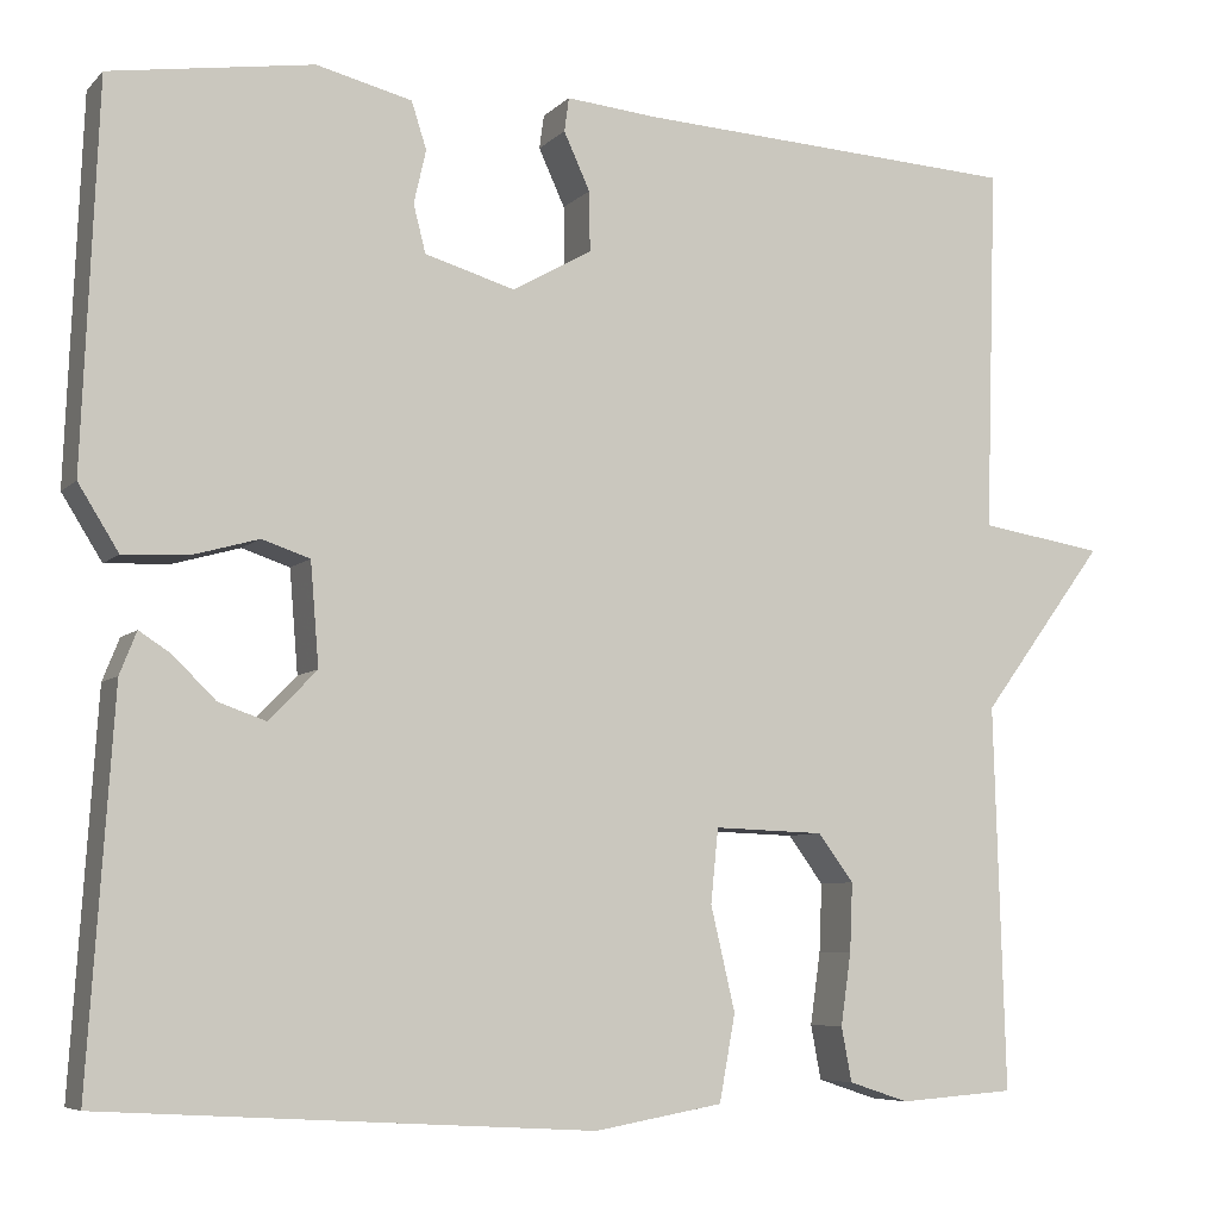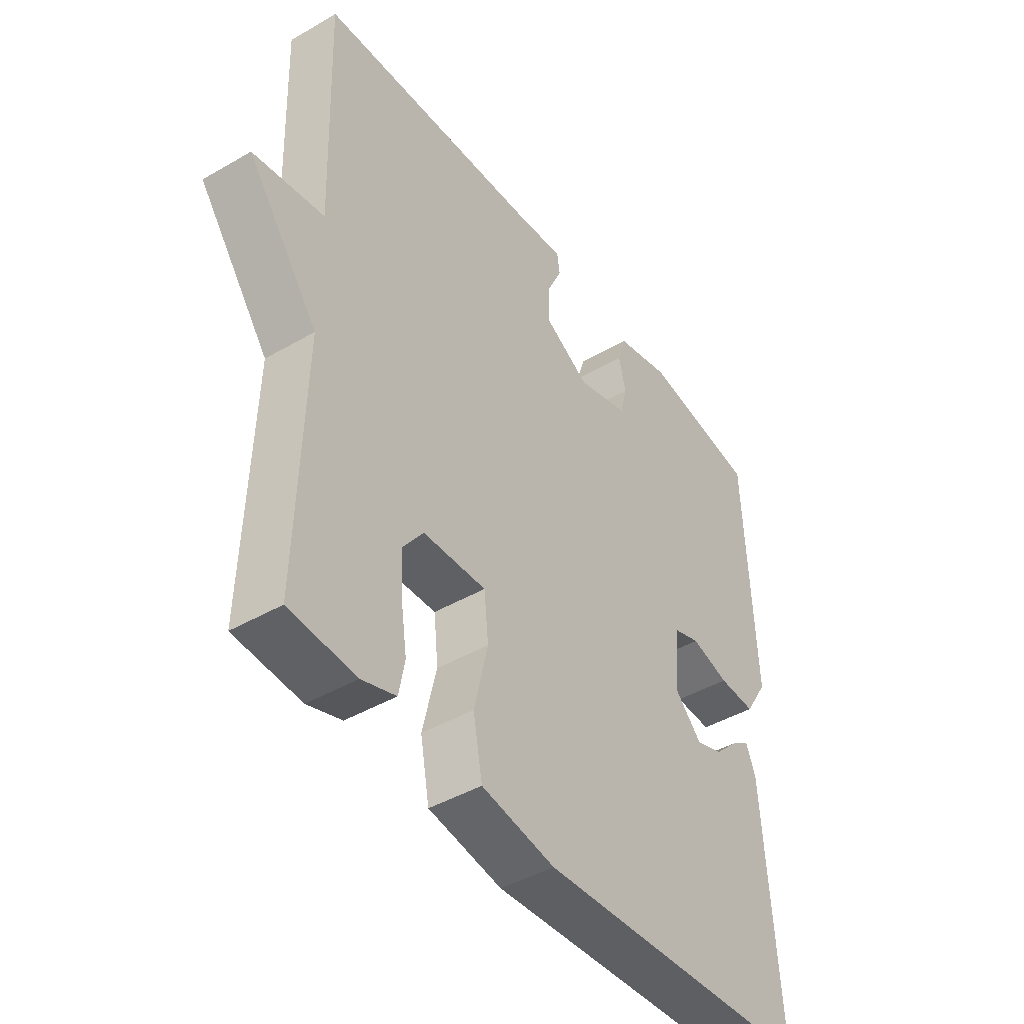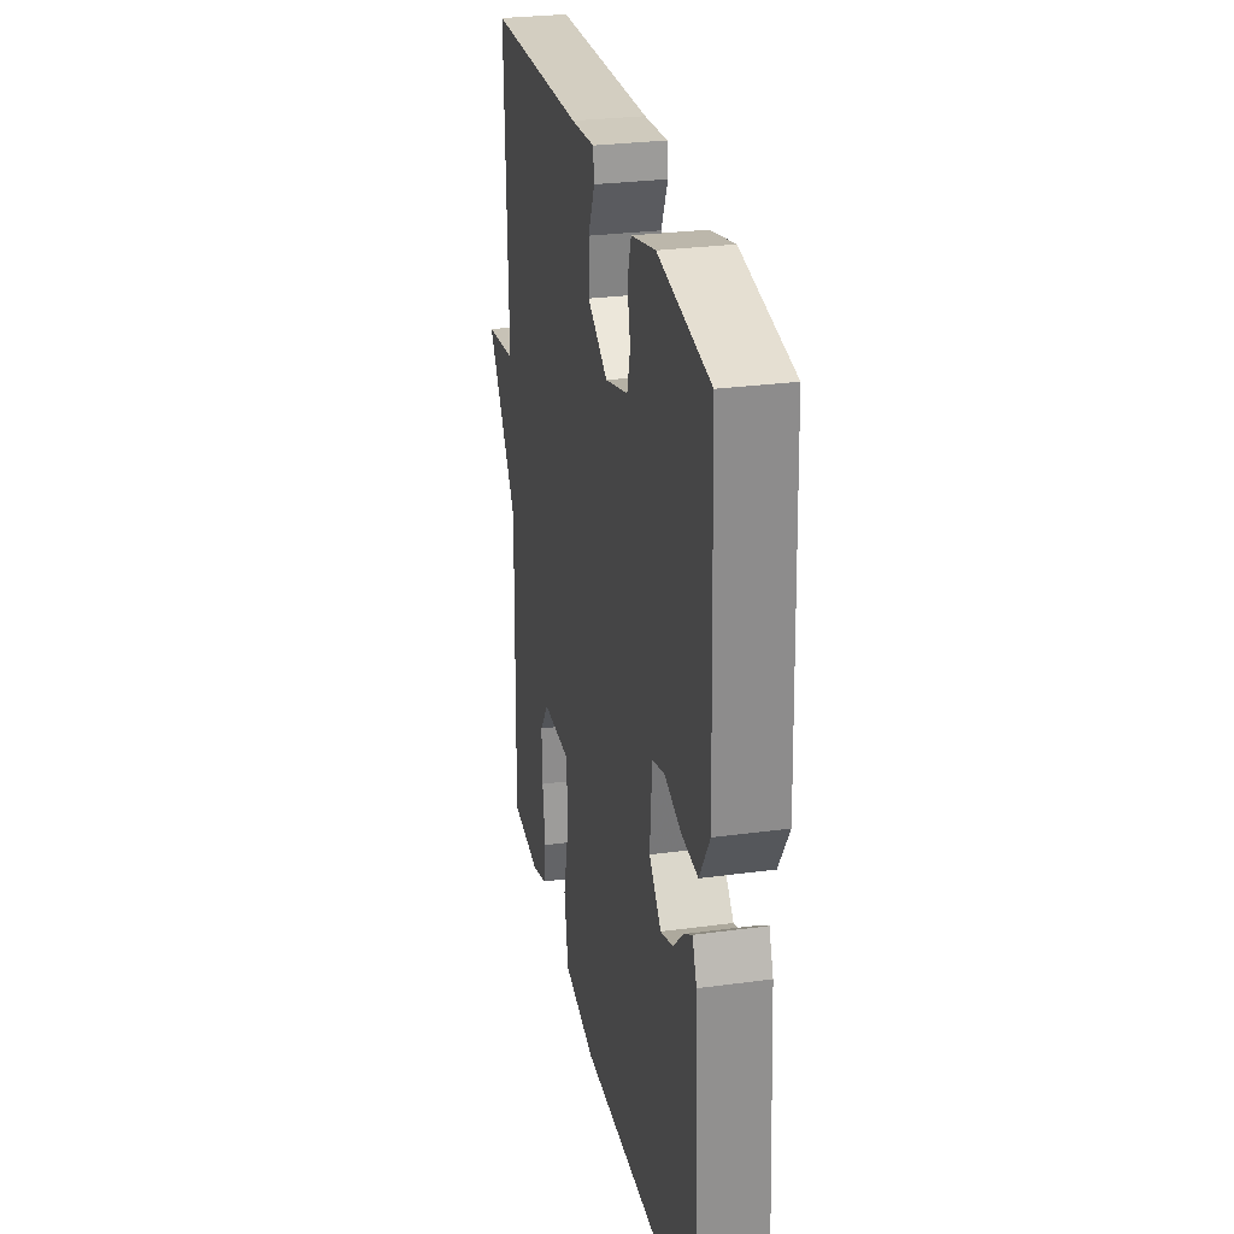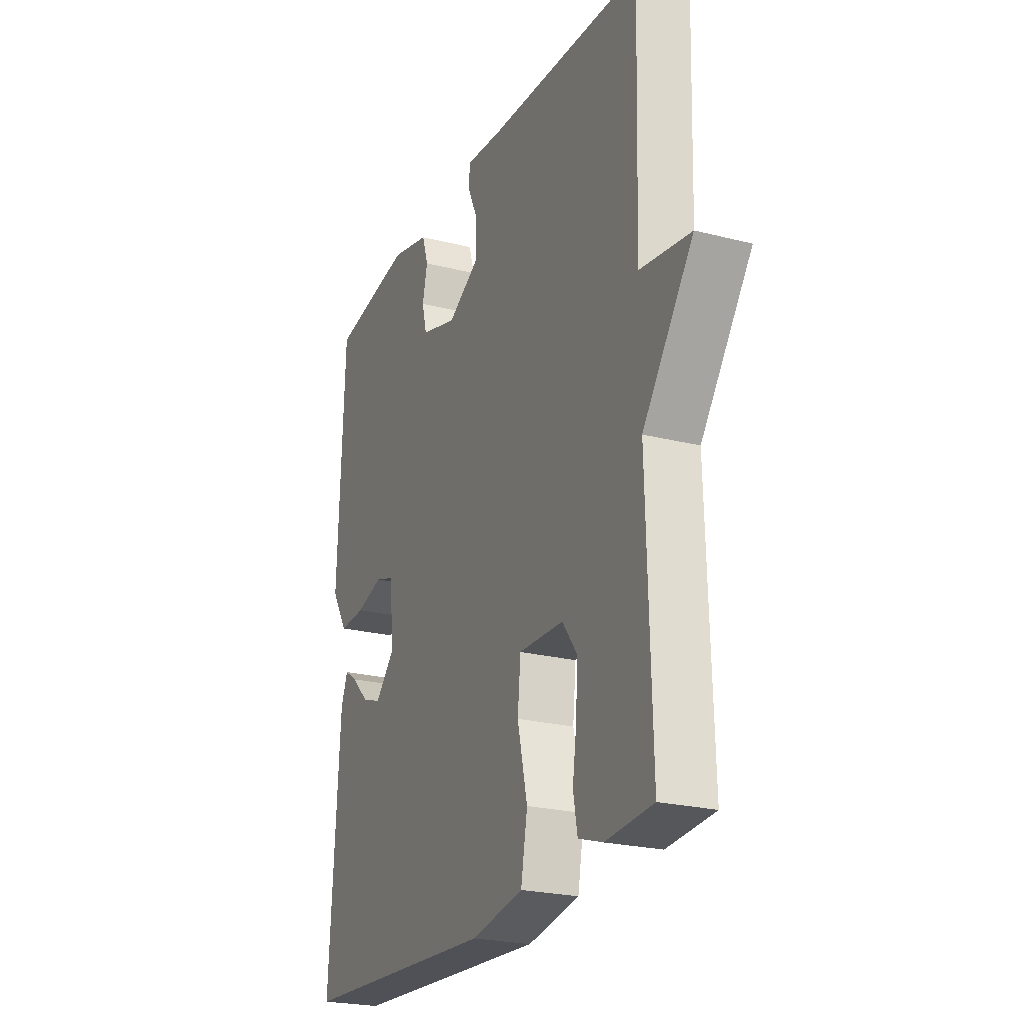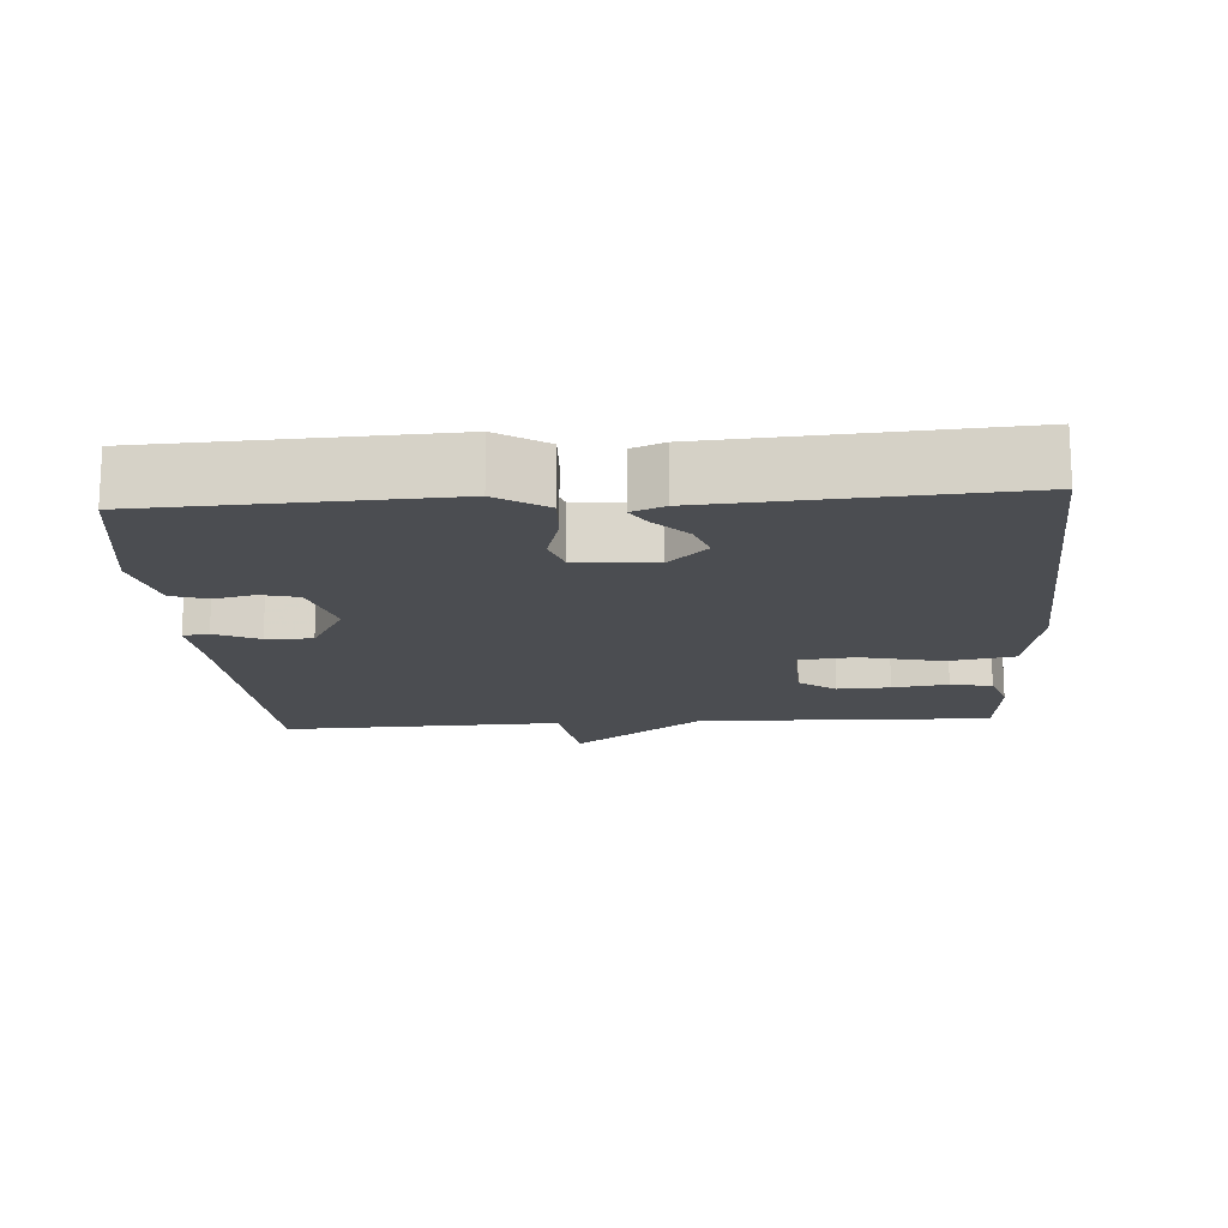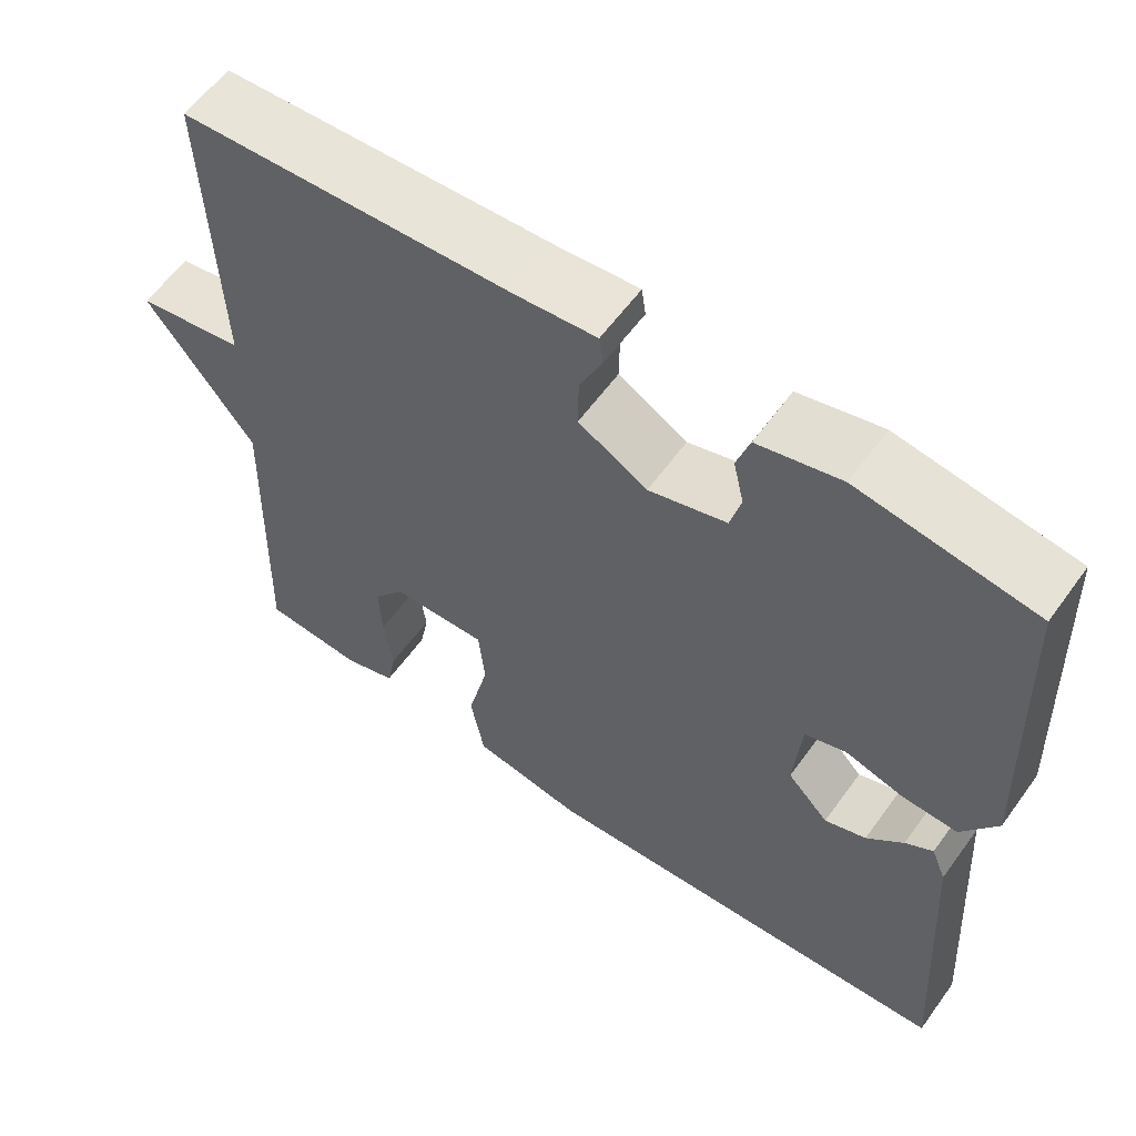
<metadata>
{"format":"obj","ext":"obj","renderer":"f3d","projection":"perspective","resolution":1024,"background":"white","views":[{"elev":-6.7,"azim":156.8,"up":"+Z"},{"elev":-43.9,"azim":-55.7,"up":"+Z"},{"elev":28.4,"azim":78.5,"up":"+Z"},{"elev":-23.6,"azim":-113.1,"up":"+Z"},{"elev":-15.9,"azim":93.8,"up":"+Y"},{"elev":59.4,"azim":35.7,"up":"+Z"}]}
</metadata>
<code>
v -0.5 0.07 0.5
v -0.089 0.07 0.522
v 0.009 0.07 0.531
v 0.014 0.07 0.495
v -0.014 0.07 0.434
v -0.015 0.07 0.37
v 0.07 0.07 0.322
v 0.166 0.07 0.35
v 0.179 0.07 0.401
v 0.166 0.07 0.458
v 0.182 0.07 0.508
v 0.284 0.07 0.533
v 0.5 0.07 0.5
v 0.517 0.07 0.095
v 0.474 0.07 0.026
v 0.405 0.07 0.029
v 0.334 0.07 0.049
v 0.283 0.07 0.032
v 0.274 0.07 -0.077
v 0.325 0.07 -0.13
v 0.376 0.07 -0.112
v 0.421 0.07 -0.068
v 0.455 0.07 -0.046
v 0.473 0.07 -0.091
v 0.5 0.07 -0.5
v -0.023 0.07 -0.531
v -0.16 0.07 -0.507
v -0.177 0.07 -0.415
v -0.151 0.07 -0.304
v -0.159 0.07 -0.225
v -0.277 0.07 -0.229
v -0.315 0.07 -0.28
v -0.312 0.07 -0.353
v -0.301 0.07 -0.43
v -0.312 0.07 -0.488
v -0.376 0.07 -0.509
v -0.5 0.07 -0.5
v -0.488 0.07 -0.09
v -0.621 0.07 0.089
v -0.488 0.07 0.11
v -0.5 0 0.5
v -0.089 0 0.522
v 0.009 0 0.531
v 0.014 0 0.495
v -0.014 0 0.434
v -0.015 0 0.37
v 0.07 0 0.322
v 0.166 0 0.35
v 0.179 0 0.401
v 0.166 0 0.458
v 0.182 0 0.508
v 0.284 0 0.533
v 0.5 0 0.5
v 0.517 0 0.095
v 0.474 0 0.026
v 0.405 0 0.029
v 0.334 0 0.049
v 0.283 0 0.032
v 0.274 0 -0.077
v 0.325 0 -0.13
v 0.376 0 -0.112
v 0.421 0 -0.068
v 0.455 0 -0.046
v 0.473 0 -0.091
v 0.5 0 -0.5
v -0.023 0 -0.531
v -0.16 0 -0.507
v -0.177 0 -0.415
v -0.151 0 -0.304
v -0.159 0 -0.225
v -0.277 0 -0.229
v -0.315 0 -0.28
v -0.312 0 -0.353
v -0.301 0 -0.43
v -0.312 0 -0.488
v -0.376 0 -0.509
v -0.5 0 -0.5
v -0.488 0 -0.09
v -0.621 0 0.089
v -0.488 0 0.11
f 38 39 40
f 36 37 38
f 35 36 38
f 34 35 38
f 33 34 38
f 32 33 38 40
f 40 1 2
f 32 40 2
f 31 32 2
f 27 28 29
f 26 27 29
f 25 26 29
f 24 25 29
f 21 22 23 24
f 20 21 24 29
f 19 20 29 30
f 15 16 17
f 14 15 17
f 13 14 17
f 12 13 17
f 11 12 17
f 10 11 17
f 9 10 17
f 8 9 17 18
f 19 30 31
f 18 19 31
f 8 18 31
f 7 8 31
f 3 4 5
f 2 3 5
f 31 2 5 6
f 6 7 31
f 80 79 78
f 78 77 76
f 78 76 75
f 78 75 74
f 78 74 73
f 80 78 73 72
f 42 41 80
f 42 80 72
f 42 72 71
f 69 68 67
f 69 67 66
f 69 66 65
f 69 65 64
f 64 63 62 61
f 69 64 61 60
f 70 69 60 59
f 57 56 55
f 57 55 54
f 57 54 53
f 57 53 52
f 57 52 51
f 57 51 50
f 57 50 49
f 58 57 49 48
f 71 70 59
f 71 59 58
f 71 58 48
f 71 48 47
f 45 44 43
f 45 43 42
f 46 45 42 71
f 71 47 46
f 1 41 42 2
f 2 42 43 3
f 3 43 44 4
f 4 44 45 5
f 5 45 46 6
f 6 46 47 7
f 7 47 48 8
f 8 48 49 9
f 9 49 50 10
f 10 50 51 11
f 11 51 52 12
f 12 52 53 13
f 13 53 54 14
f 14 54 55 15
f 15 55 56 16
f 16 56 57 17
f 17 57 58 18
f 18 58 59 19
f 19 59 60 20
f 20 60 61 21
f 21 61 62 22
f 22 62 63 23
f 23 63 64 24
f 24 64 65 25
f 25 65 66 26
f 26 66 67 27
f 27 67 68 28
f 28 68 69 29
f 29 69 70 30
f 30 70 71 31
f 31 71 72 32
f 32 72 73 33
f 33 73 74 34
f 34 74 75 35
f 35 75 76 36
f 36 76 77 37
f 37 77 78 38
f 38 78 79 39
f 39 79 80 40
f 40 80 41 1

</code>
